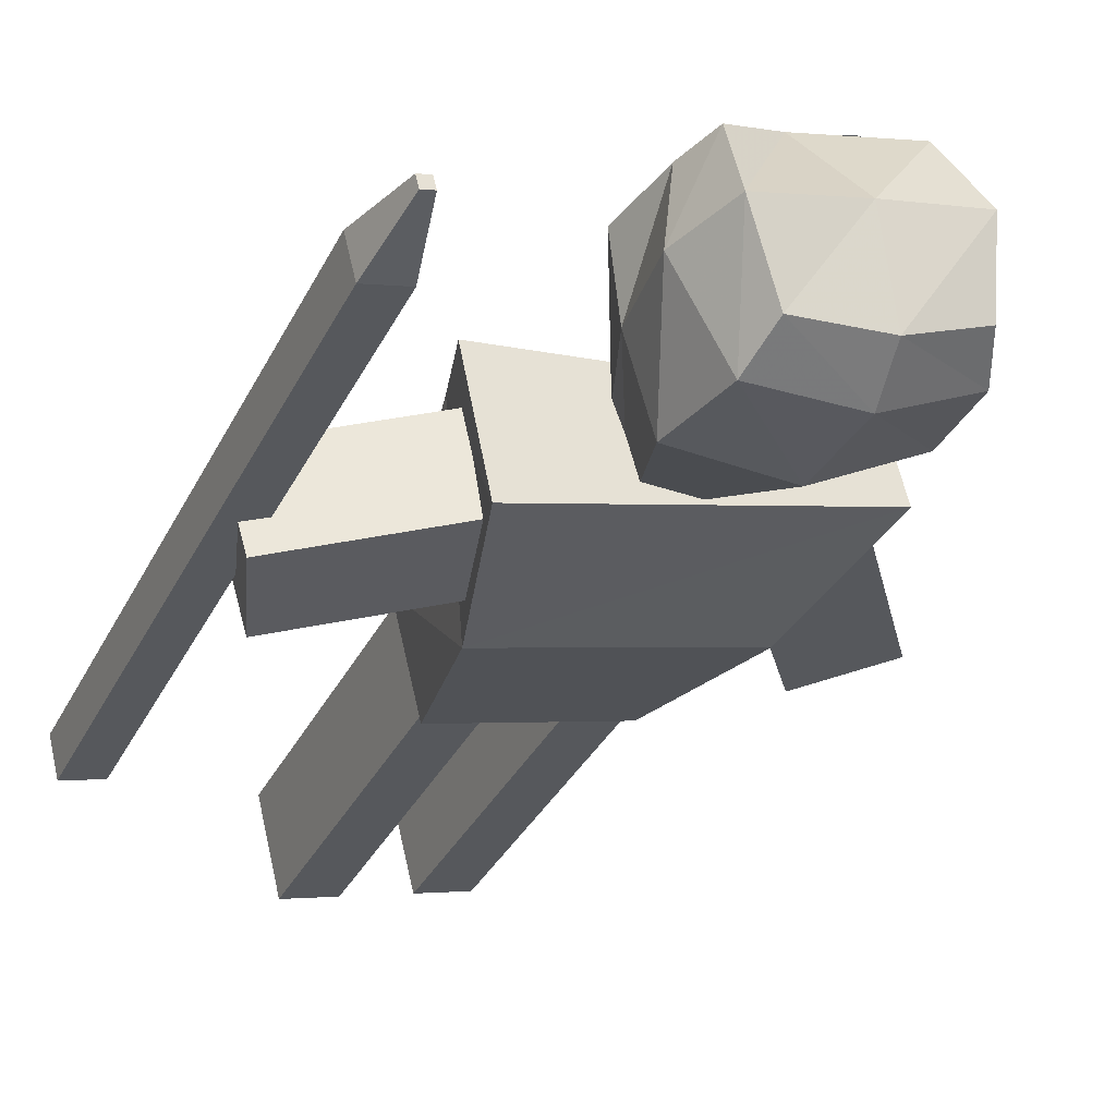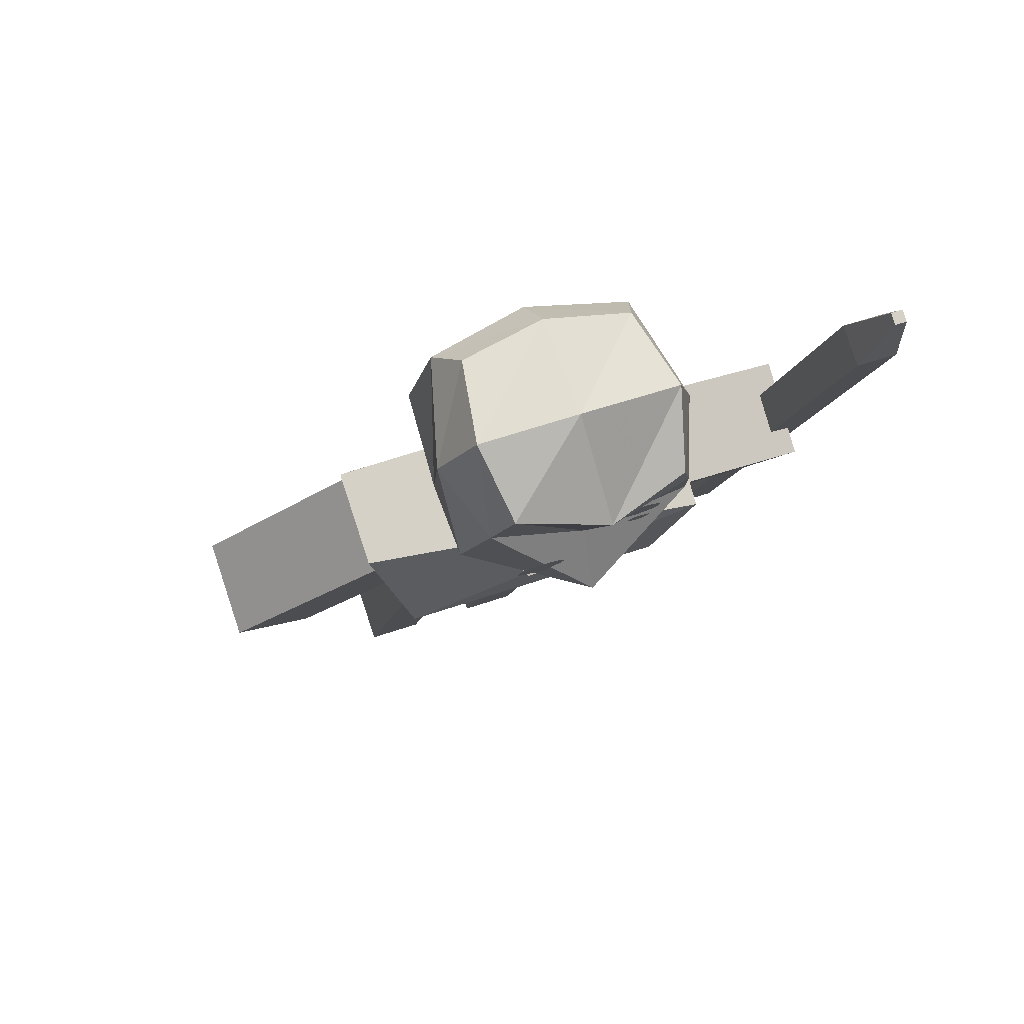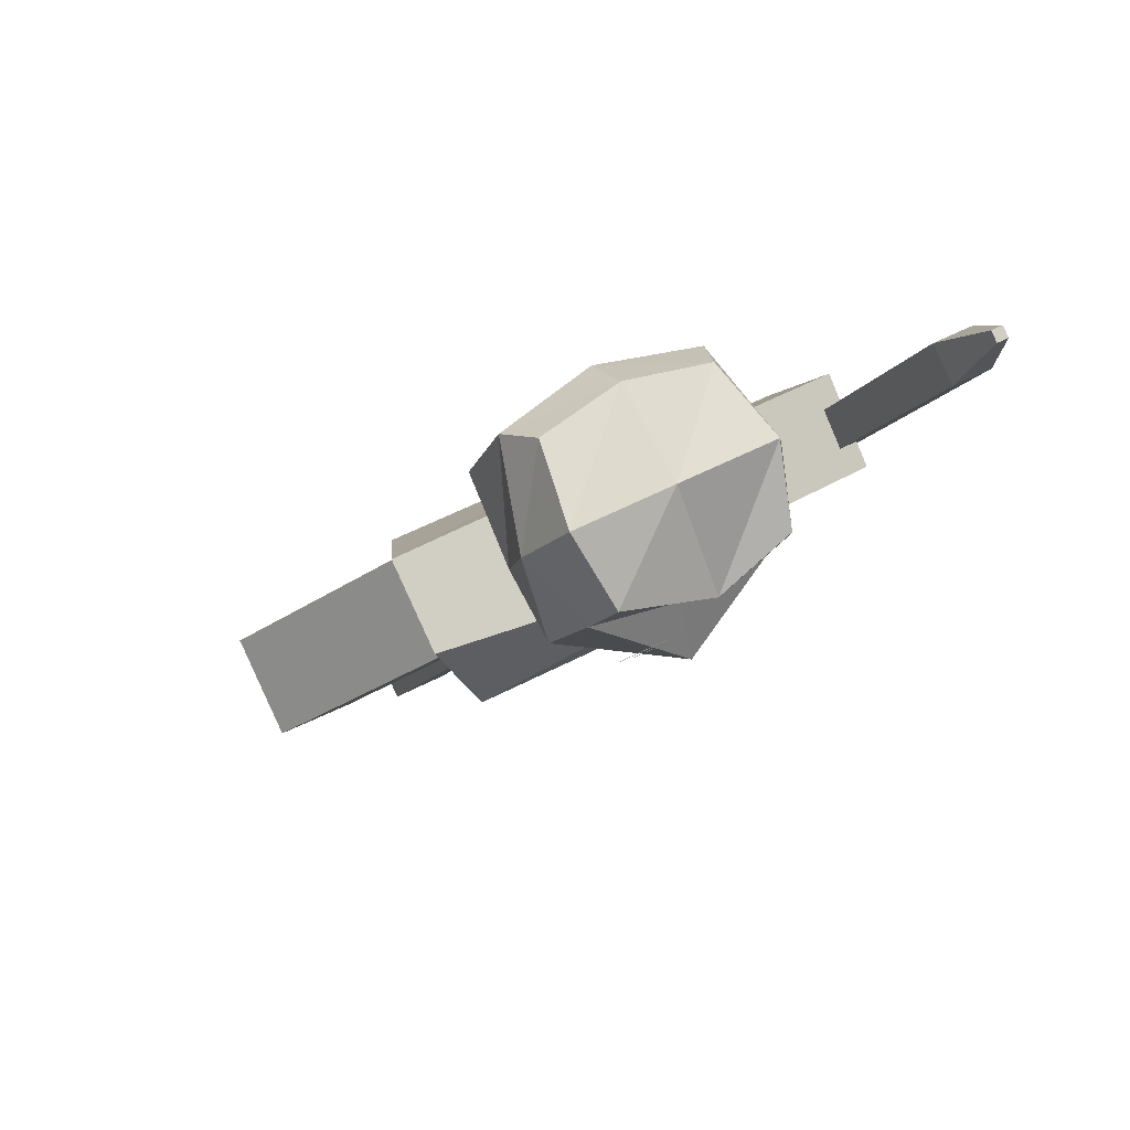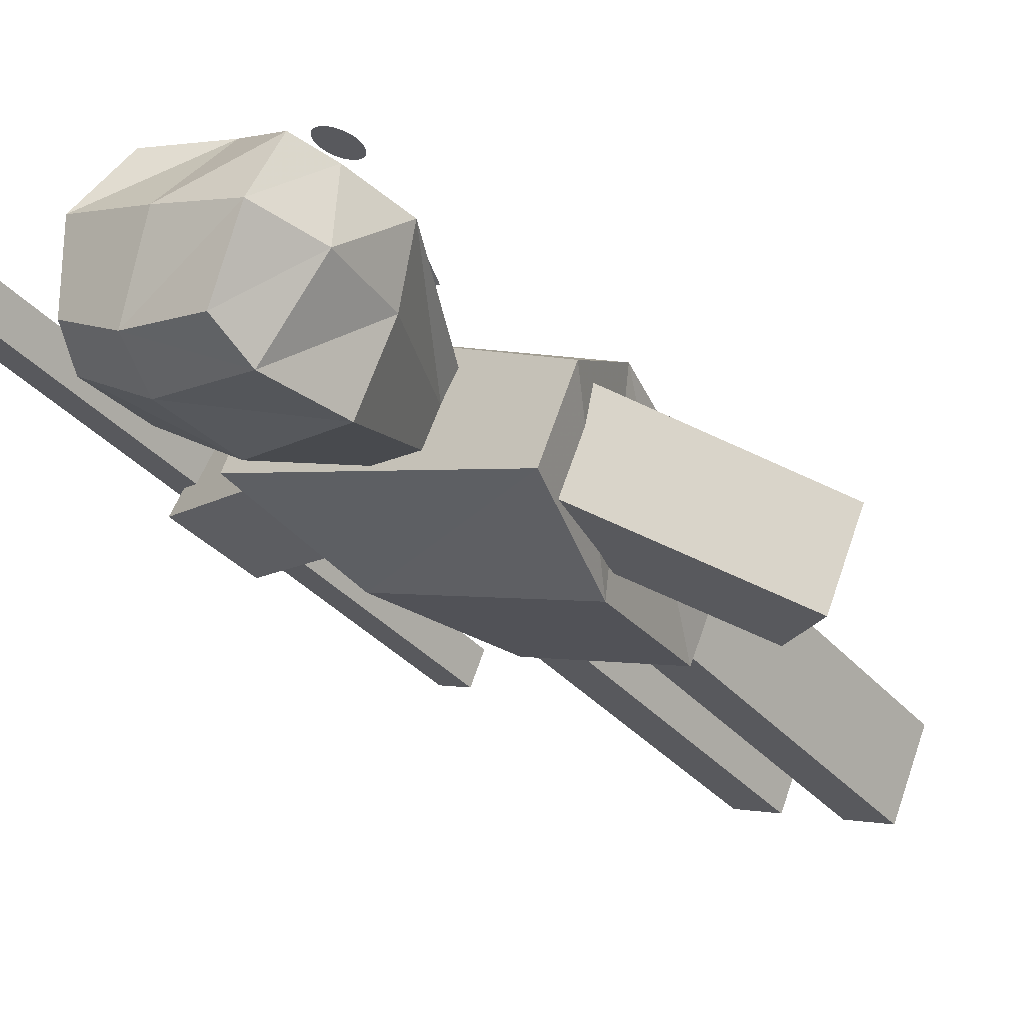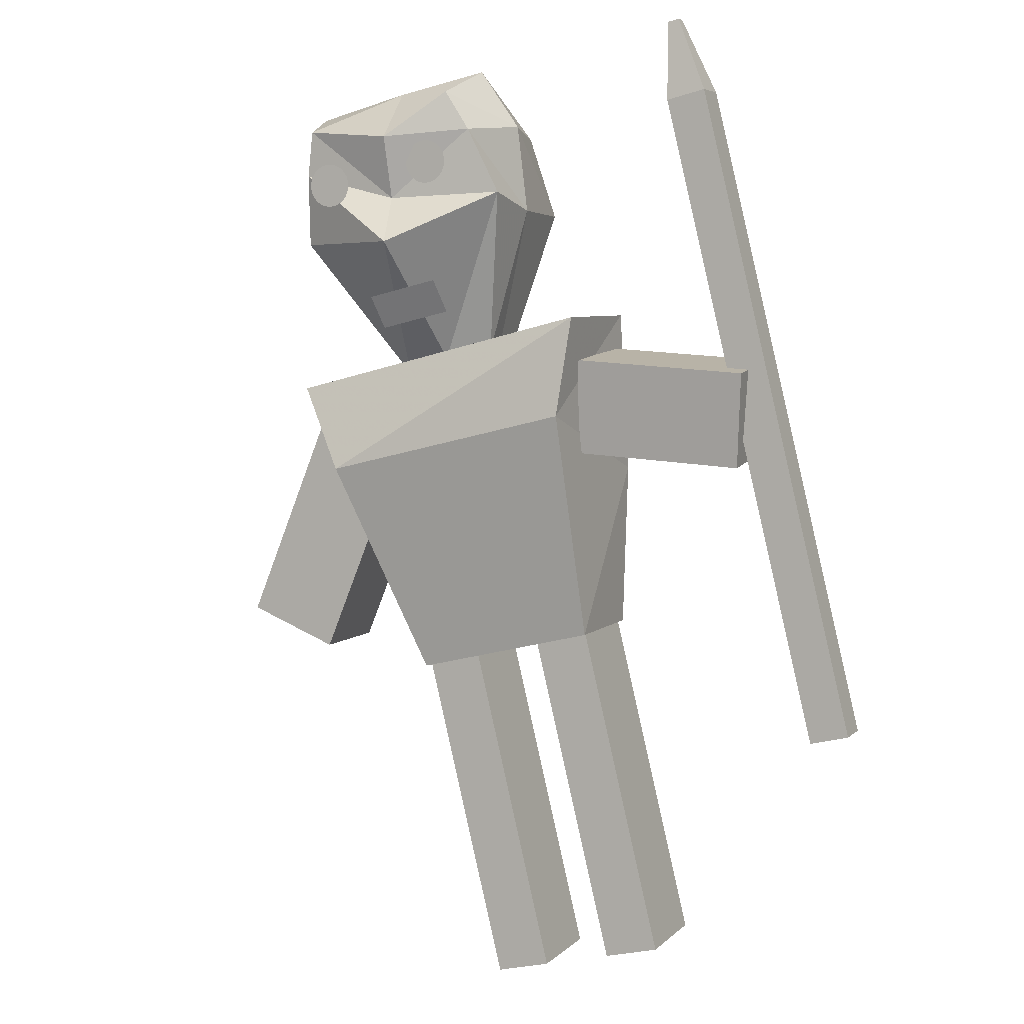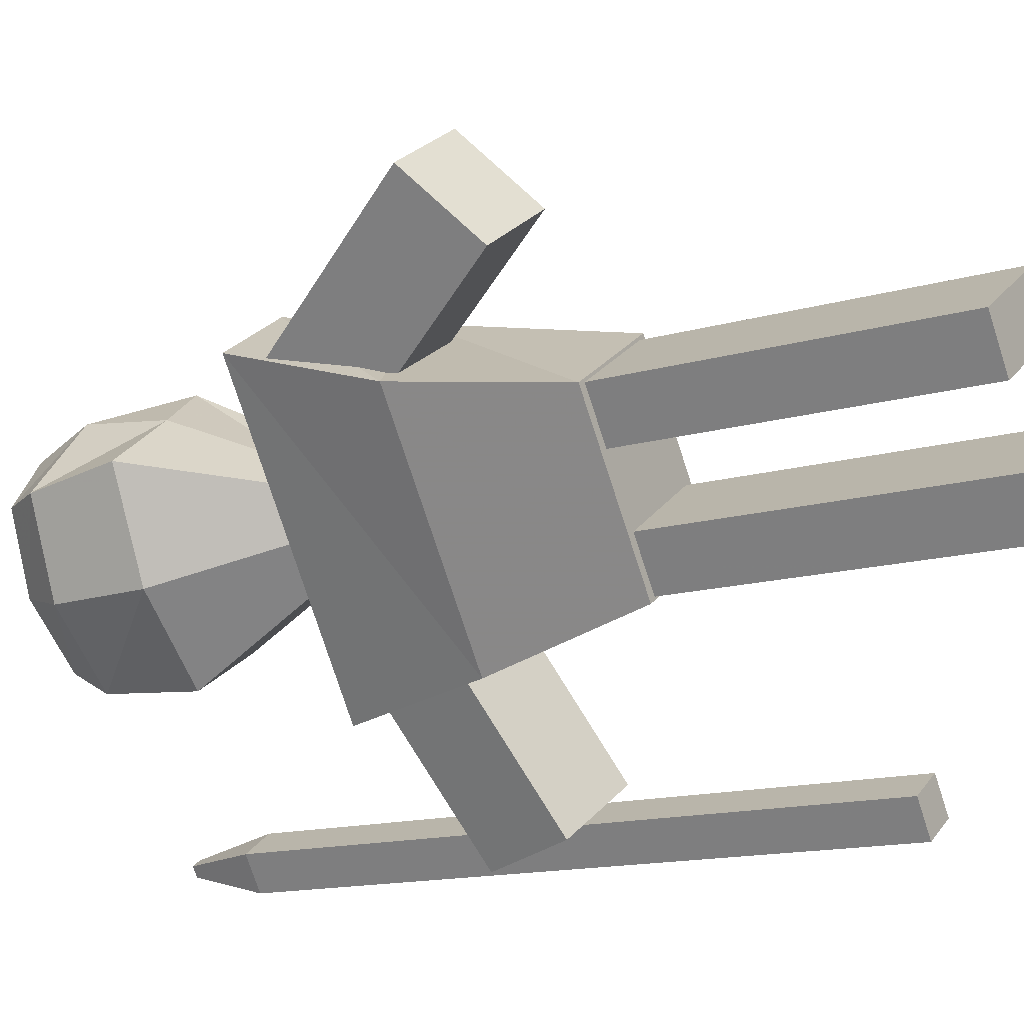
<metadata>
{"format":"obj","ext":"obj","renderer":"f3d","projection":"perspective","resolution":1024,"background":"white","views":[{"elev":-1.4,"azim":153.1,"up":"+Z"},{"elev":51.6,"azim":-21.0,"up":"+Y"},{"elev":55.3,"azim":-28.7,"up":"+Y"},{"elev":0.7,"azim":-138.1,"up":"+Z"},{"elev":-26.5,"azim":26.4,"up":"+Y"},{"elev":-74.8,"azim":-72.0,"up":"+Z"}]}
</metadata>
<code>
o Cube.007
v 2.075 4.929 0.5696
v 2.075 4.807 0.7881
v 1.825 4.807 0.7881
v 1.825 4.929 0.5696
v 2.075 1.281 -1.469
v 2.075 1.159 -1.251
v 1.825 1.159 -1.251
v 1.825 1.281 -1.469
v 1.986 5.314 0.8864
v 1.986 5.278 0.9494
v 1.914 5.278 0.9494
v 1.914 5.314 0.8864
f 5 6 2 1
f 6 7 3 2
f 7 8 4 3
f 8 5 1 4
f 8 7 6 5
f 4 1 9 12
f 9 10 11 12
f 3 4 12 11
f 2 3 11 10
f 1 2 10 9
o Plane
v -0.2523 3.74 0.6863
v 0.2044 3.74 0.6863
v -0.2523 3.872 0.873
v 0.2044 3.872 0.873
f 13 14 16 15
o Circle
v -0.3457 4.631 1.355
v -0.3721 4.628 1.353
v -0.3975 4.622 1.35
v -0.4209 4.611 1.344
v -0.4415 4.596 1.335
v -0.4583 4.578 1.325
v -0.4708 4.558 1.314
v -0.4785 4.535 1.301
v -0.4811 4.512 1.289
v -0.4785 4.489 1.276
v -0.4708 4.467 1.263
v -0.4583 4.447 1.252
v -0.4415 4.429 1.242
v -0.4209 4.414 1.234
v -0.3975 4.403 1.228
v -0.3721 4.397 1.224
v -0.3457 4.394 1.223
v -0.3193 4.397 1.224
v -0.2939 4.403 1.228
v -0.2705 4.414 1.234
v -0.25 4.429 1.242
v -0.2332 4.447 1.252
v -0.2207 4.467 1.263
v -0.213 4.489 1.276
v -0.2104 4.512 1.289
v -0.213 4.535 1.301
v -0.2207 4.558 1.314
v -0.2332 4.578 1.325
v -0.25 4.596 1.335
v -0.2705 4.611 1.344
v -0.2939 4.622 1.35
v -0.3193 4.628 1.353
f 18 19 20 21 22 23 24 25 26 27 28 29 30 31 32 33 34 35 36 37 38 39 40 41 42 43 44 45 46 47 48 17
o Cube.004
v -0.5625 0.07833 -1.631
v -0.5625 0.3784 -2.167
v -0.2164 0.3784 -2.167
v -0.2164 0.07833 -1.631
v -0.5625 2.296 -0.391
v -0.5625 2.596 -0.9278
v -0.2164 2.596 -0.9278
v -0.2164 2.296 -0.391
v -0.5625 0.8176 -1.217
v -0.5625 1.557 -0.8042
v -0.5625 1.857 -1.341
v -0.5625 1.118 -1.754
v -0.2164 1.857 -1.341
v -0.2164 1.118 -1.754
v -0.2164 1.557 -0.8042
v -0.2164 0.8176 -1.217
f 57 60 50 49
f 60 62 51 50
f 62 64 52 51
f 64 57 49 52
f 49 50 51 52
f 56 55 54 53
f 56 53 58 63
f 55 56 63 61
f 54 55 61 59
f 53 54 59 58
f 63 58 57 64
f 61 63 64 62
f 59 61 62 60
f 58 59 60 57
o Cube.002
v 1.776 2.687 -0.2837
v 1.783 3.038 -0.777
v 1.964 3.508 -0.4406
v 1.958 3.157 0.05266
v 0.3247 3.068 -0.03159
v 0.331 3.419 -0.5248
v 0.5125 3.888 -0.1884
v 0.5062 3.537 0.3048
v 1.293 2.814 -0.1997
v 0.8086 2.941 -0.1156
v 0.815 3.292 -0.6089
v 1.299 3.165 -0.6929
v 0.9965 3.761 -0.2725
v 1.48 3.635 -0.3565
v 0.9901 3.41 0.2208
v 1.474 3.284 0.1367
f 73 76 66 65
f 76 78 67 66
f 78 80 68 67
f 80 73 65 68
f 65 66 67 68
f 72 71 70 69
f 72 69 74 79
f 71 72 79 77
f 70 71 77 75
f 69 70 75 74
f 79 74 73 80
f 77 79 80 78
f 75 77 78 76
f 74 75 76 73
o Cube.001
v -0.58 1.882 -0.5619
v -0.58 2.233 -1.191
v 0.58 2.233 -1.191
v 0.58 1.882 -0.5619
v -1.068 3.685 0.3103
v -1.068 3.964 -0.188
v 1.04 3.976 -0.2094
v 1.009 3.57 0.5173
v -0.8049 2.999 0.3255
v -0.8049 3.174 -0.8252
v 0.8049 3.174 -0.8252
v 0.8049 2.999 0.3255
f 89 90 82 81
f 90 91 83 82
f 91 92 84 83
f 92 89 81 84
f 81 82 83 84
f 88 85 89 92
f 87 88 92 91
f 86 87 91 90
f 85 86 90 89
f 88 87 86 85
o Cube
v 0.6682 4.739 0.01422
v 0.695 4.365 0.9346
v -0.695 4.365 0.9346
v -0.6682 4.739 0.01422
v 0.4981 5.451 0.4801
v 0.4981 4.982 1.29
v -0.4981 4.982 1.29
v -0.4981 5.451 0.4801
v 0.695 4.484 0.501
v -0.695 4.484 0.501
v 0.5939 5.324 0.968
v -0.5939 5.324 0.968
v 0.5939 5.261 0.2319
v 0.5939 4.742 1.16
v -0.5939 4.742 1.16
v -0.5939 5.261 0.2319
v -0.7573 4.962 0.7659
v 0.7573 4.962 0.7659
v 0.000112 4.785 -0.1516
v 0.01861 4.032 1.196
v 0.000398 5.519 0.4106
v 0.0662 4.748 1.321
v 0.000398 5.336 0.9748
v 0.000398 5.326 0.1155
v 0.000398 4.44 1.079
v 0.2908 3.895 -0.104
v 0.3024 3.655 0.2514
v -0.2994 3.641 0.2435
v -0.2878 3.895 -0.104
v 0.3024 3.784 0.1068
v -0.2994 3.784 0.1068
v 0.001383 3.914 -0.1758
v 0.009398 3.642 0.3113
v 0.001383 3.754 0.08983
f 93 101 122 118
f 115 104 99 114
f 110 103 98 106
f 117 114 99 107
f 109 104 100 108
f 116 111 96 108
f 107 99 104 109
f 105 97 103 110
f 113 100 104 115
f 95 102 123 120
f 93 105 110 101
f 95 107 109 102
f 113 116 108 100
f 102 109 108 96
f 112 117 107 95
f 101 110 106 94
f 94 106 117 112
f 97 105 116 113
f 111 93 118 124
f 97 113 115 103
f 105 93 111 116
f 106 98 114 117
f 103 115 114 98
f 94 112 125 119
f 126 125 120 123
f 124 126 123 121
f 118 122 126 124
f 122 119 125 126
f 102 96 121 123
f 112 95 120 125
f 96 111 124 121
f 101 94 119 122
o Cube.003
v -1.808 2.466 -0.3488
v -1.808 2.761 -0.8773
v -1.317 2.452 -1.05
v -1.317 2.157 -0.5216
v -0.9182 3.543 0.2535
v -0.9182 3.839 -0.275
v -0.4272 3.529 -0.4478
v -0.4272 3.234 0.08069
v -1.512 2.825 -0.148
v -1.215 3.184 0.05272
v -1.215 3.479 -0.4758
v -1.512 3.12 -0.6765
v -0.7239 3.17 -0.6485
v -1.021 2.811 -0.8493
v -0.7239 2.875 -0.1201
v -1.021 2.516 -0.3208
f 135 138 128 127
f 138 140 129 128
f 140 142 130 129
f 142 135 127 130
f 127 128 129 130
f 134 133 132 131
f 134 131 136 141
f 133 134 141 139
f 132 133 139 137
f 131 132 137 136
f 141 136 135 142
f 139 141 142 140
f 137 139 140 138
f 136 137 138 135
o Cube.005
v 0.2182 0.07833 -1.631
v 0.2182 0.3784 -2.167
v 0.5643 0.3784 -2.167
v 0.5643 0.07833 -1.631
v 0.2182 2.296 -0.391
v 0.2182 2.596 -0.9278
v 0.5643 2.596 -0.9278
v 0.5643 2.296 -0.391
v 0.2182 0.8176 -1.217
v 0.2182 1.557 -0.8042
v 0.2182 1.857 -1.341
v 0.2182 1.118 -1.754
v 0.5643 1.857 -1.341
v 0.5643 1.118 -1.754
v 0.5643 1.557 -0.8042
v 0.5643 0.8176 -1.217
f 151 154 144 143
f 154 156 145 144
f 156 158 146 145
f 158 151 143 146
f 143 144 145 146
f 150 149 148 147
f 150 147 152 157
f 149 150 157 155
f 148 149 155 153
f 147 148 153 152
f 157 152 151 158
f 155 157 158 156
f 153 155 156 154
f 152 153 154 151
o Circle.001
v 0.287 4.701 1.228
v 0.2606 4.699 1.227
v 0.2352 4.692 1.223
v 0.2118 4.681 1.217
v 0.1913 4.667 1.209
v 0.1745 4.649 1.199
v 0.162 4.628 1.187
v 0.1543 4.606 1.175
v 0.1517 4.583 1.162
v 0.1543 4.56 1.149
v 0.162 4.538 1.137
v 0.1745 4.518 1.125
v 0.1913 4.5 1.115
v 0.2118 4.485 1.107
v 0.2352 4.474 1.101
v 0.2606 4.467 1.097
v 0.287 4.465 1.096
v 0.3134 4.467 1.097
v 0.3388 4.474 1.101
v 0.3622 4.485 1.107
v 0.3828 4.5 1.115
v 0.3996 4.518 1.125
v 0.4121 4.538 1.137
v 0.4198 4.56 1.149
v 0.4224 4.583 1.162
v 0.4198 4.606 1.175
v 0.4121 4.628 1.187
v 0.3996 4.649 1.199
v 0.3828 4.667 1.209
v 0.3622 4.681 1.217
v 0.3388 4.692 1.223
v 0.3134 4.699 1.227
f 160 161 162 163 164 165 166 167 168 169 170 171 172 173 174 175 176 177 178 179 180 181 182 183 184 185 186 187 188 189 190 159
o Circle.002
v -0.3434 4.564 1.33
v -0.3563 4.563 1.329
v -0.3687 4.56 1.327
v -0.3801 4.555 1.324
v -0.3901 4.548 1.32
v -0.3984 4.539 1.315
v -0.4045 4.529 1.31
v -0.4082 4.518 1.304
v -0.4095 4.507 1.298
v -0.4082 4.496 1.291
v -0.4045 4.485 1.285
v -0.3984 4.475 1.28
v -0.3901 4.466 1.275
v -0.3801 4.459 1.271
v -0.3687 4.453 1.268
v -0.3563 4.45 1.266
v -0.3434 4.449 1.265
v -0.3305 4.45 1.266
v -0.3181 4.453 1.268
v -0.3067 4.459 1.271
v -0.2967 4.466 1.275
v -0.2885 4.475 1.28
v -0.2824 4.485 1.285
v -0.2786 4.496 1.291
v -0.2773 4.507 1.298
v -0.2786 4.518 1.304
v -0.2824 4.529 1.31
v -0.2885 4.539 1.315
v -0.2967 4.548 1.32
v -0.3067 4.555 1.324
v -0.3181 4.56 1.327
v -0.3305 4.563 1.329
f 192 193 194 195 196 197 198 199 200 201 202 203 204 205 206 207 208 209 210 211 212 213 214 215 216 217 218 219 220 221 222 191
o Circle.003
v 0.2805 4.623 1.224
v 0.2677 4.622 1.224
v 0.2553 4.619 1.222
v 0.2438 4.614 1.219
v 0.2338 4.607 1.215
v 0.2256 4.598 1.21
v 0.2195 4.588 1.204
v 0.2157 4.577 1.198
v 0.2145 4.566 1.192
v 0.2157 4.554 1.186
v 0.2195 4.544 1.18
v 0.2256 4.534 1.174
v 0.2338 4.525 1.169
v 0.2438 4.518 1.165
v 0.2553 4.512 1.162
v 0.2677 4.509 1.16
v 0.2805 4.508 1.16
v 0.2934 4.509 1.16
v 0.3058 4.512 1.162
v 0.3173 4.518 1.165
v 0.3273 4.525 1.169
v 0.3355 4.534 1.174
v 0.3416 4.544 1.18
v 0.3454 4.554 1.186
v 0.3466 4.566 1.192
v 0.3454 4.577 1.198
v 0.3416 4.588 1.204
v 0.3355 4.598 1.21
v 0.3273 4.607 1.215
v 0.3173 4.614 1.219
v 0.3058 4.619 1.222
v 0.2934 4.622 1.224
f 224 225 226 227 228 229 230 231 232 233 234 235 236 237 238 239 240 241 242 243 244 245 246 247 248 249 250 251 252 253 254 223

</code>
